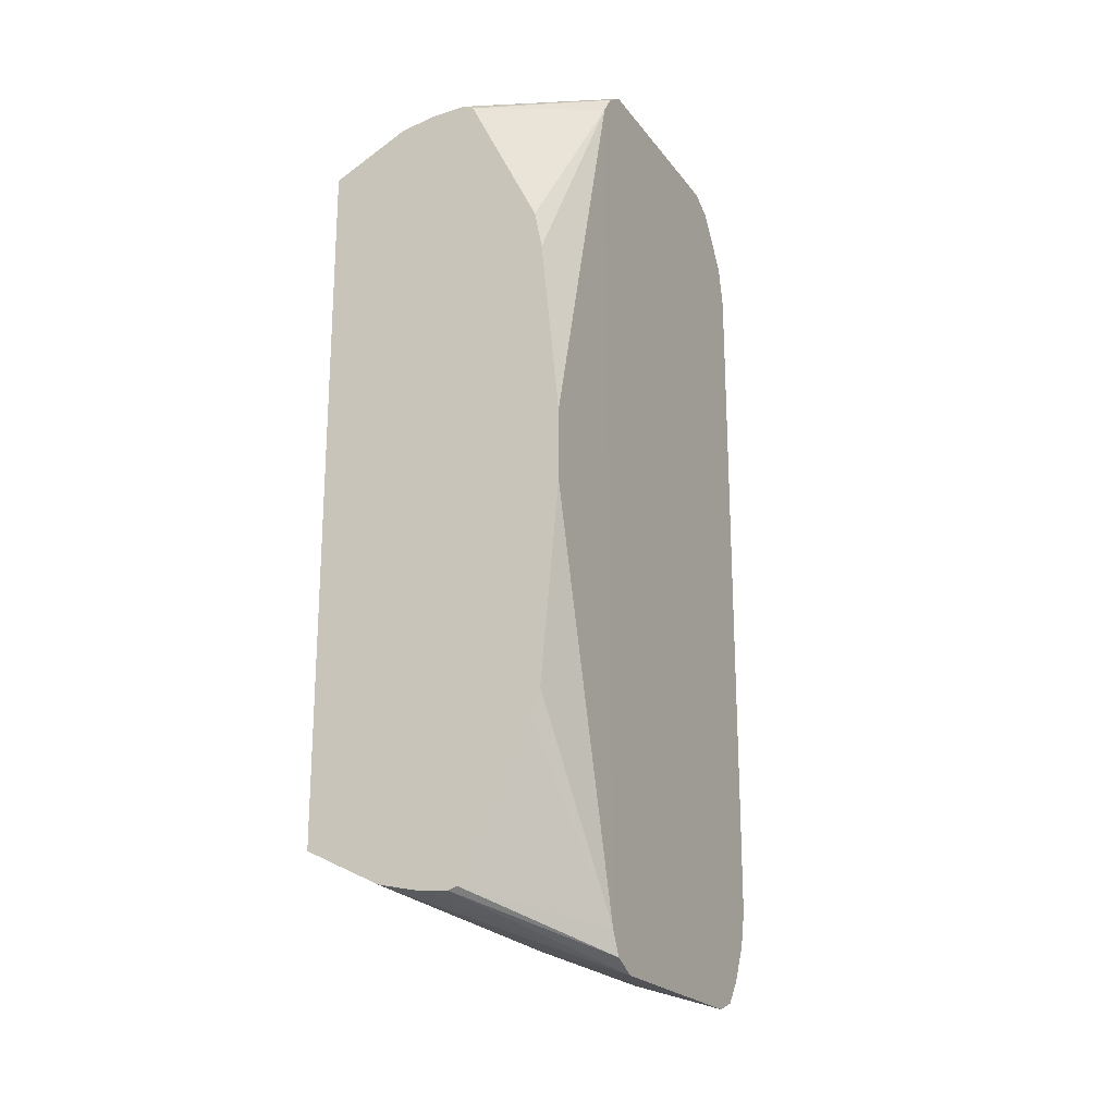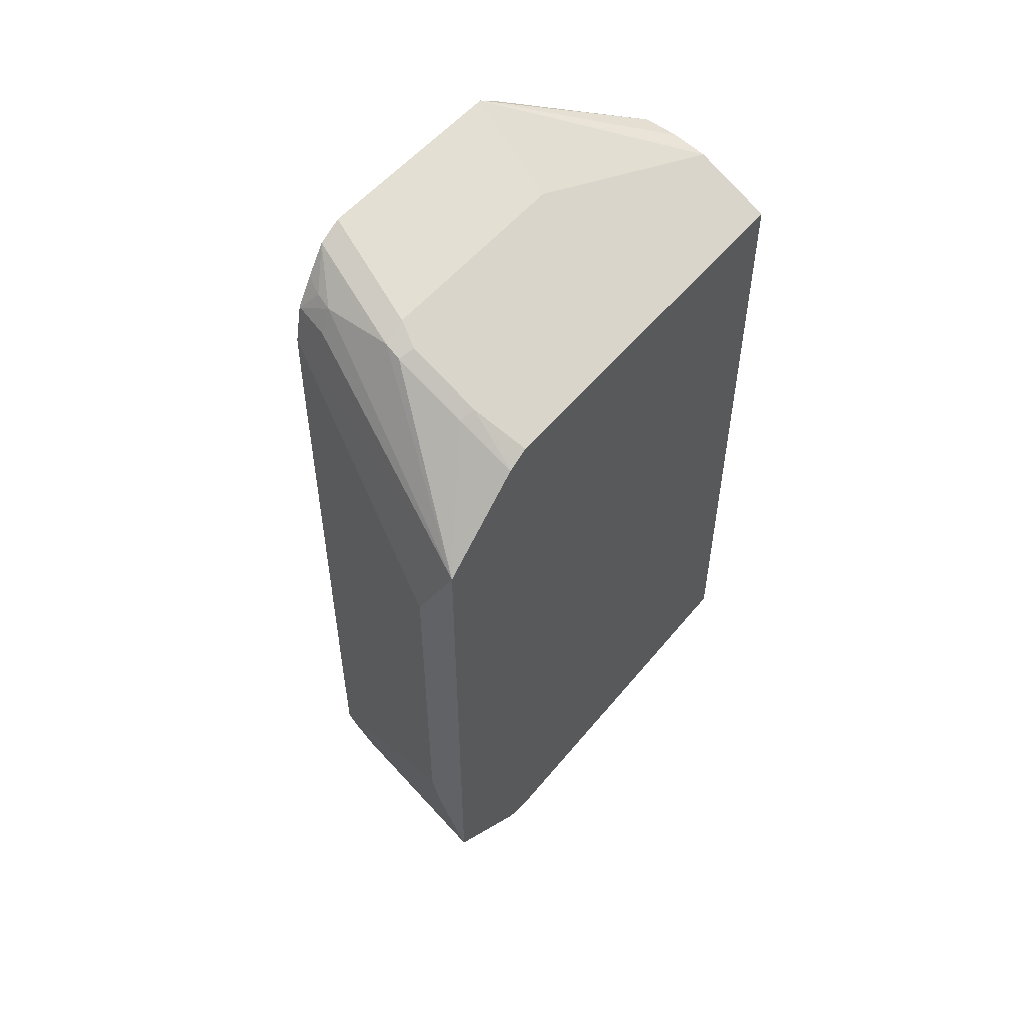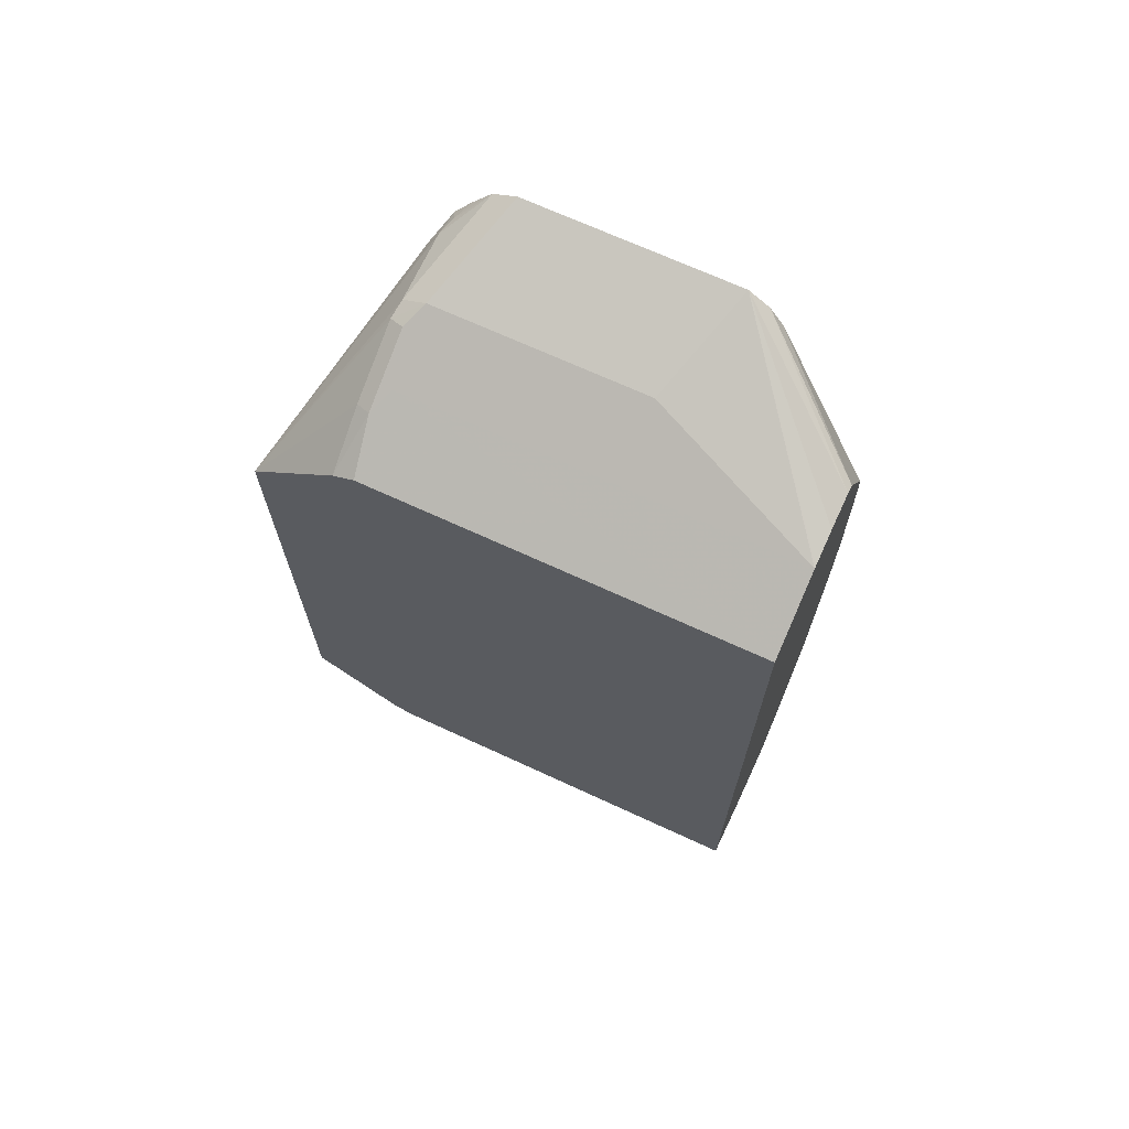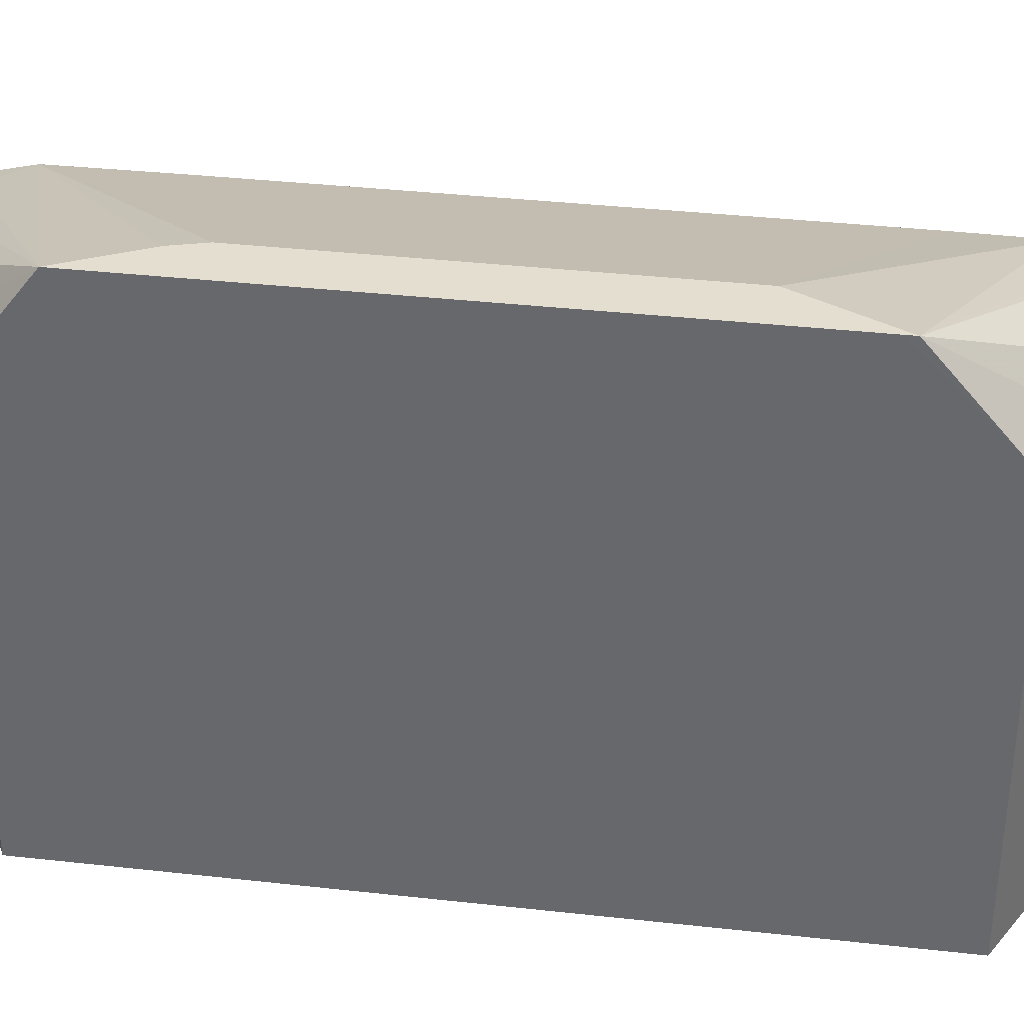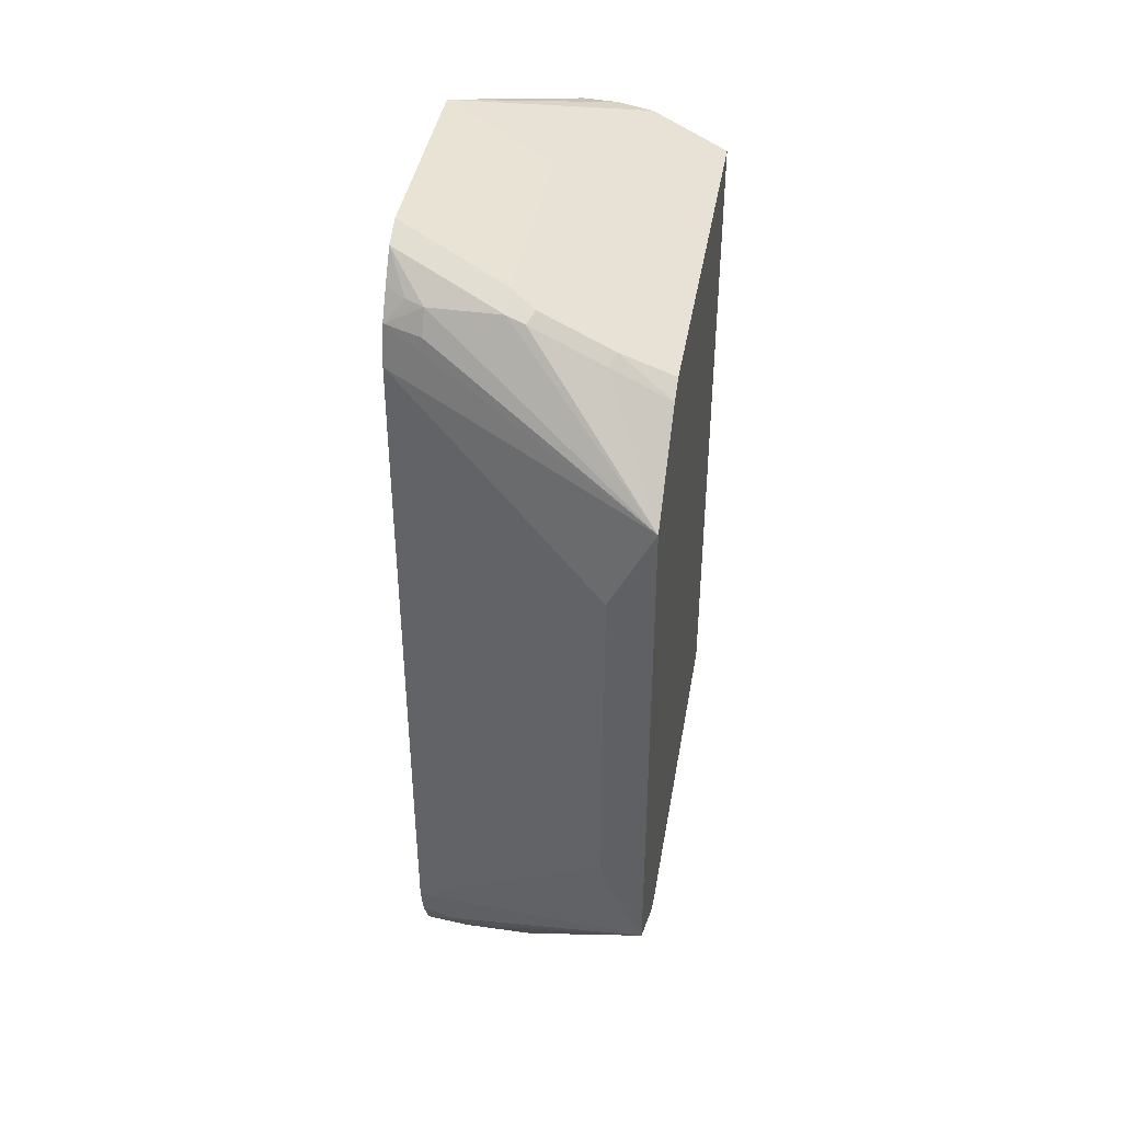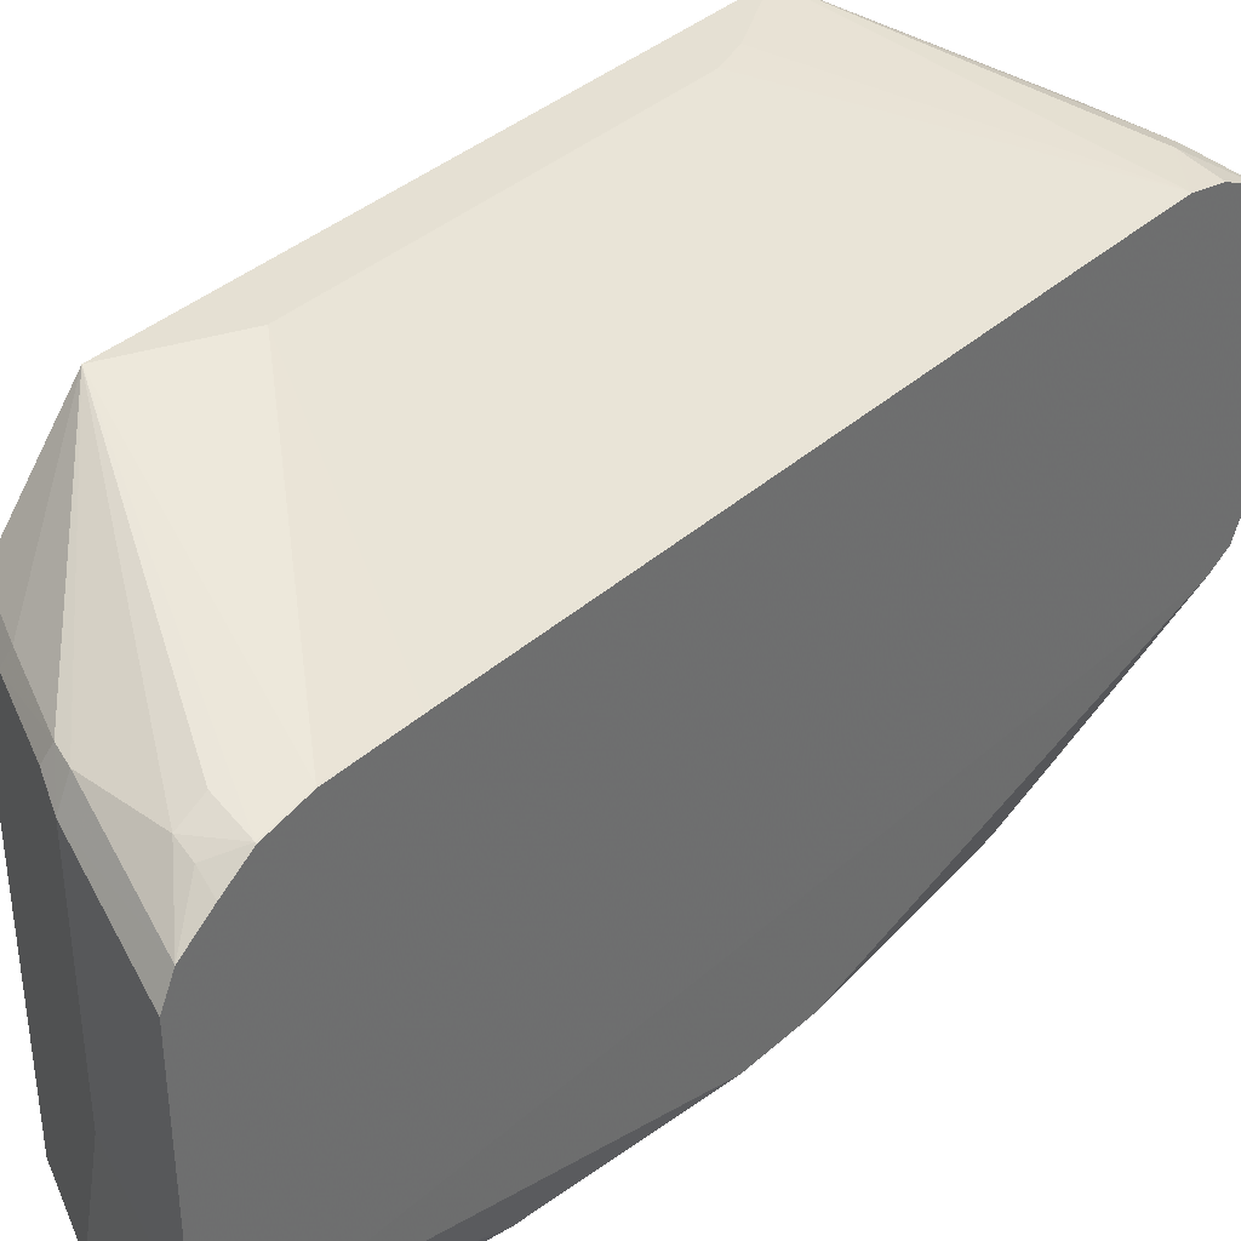
<metadata>
{"format":"obj","ext":"obj","renderer":"f3d","projection":"perspective","resolution":1024,"background":"white","views":[{"elev":-21.6,"azim":26.5,"up":"+Z"},{"elev":53.3,"azim":-141.7,"up":"+Z"},{"elev":69.2,"azim":-65.2,"up":"+Z"},{"elev":36.4,"azim":-81.7,"up":"+Y"},{"elev":41.2,"azim":-170.3,"up":"+Z"},{"elev":37.9,"azim":41.7,"up":"+Y"}]}
</metadata>
<code>
v 0.3119 0.1884 -0.1446
v 0.3302 0.1884 -0.1081
v 0.444 0.148 -0.185
v 0.4255 0.148 -0.2035
v 0.4193 0.1418 -0.2158
v 0.3823 0.1418 -0.2158
v 0.3453 0.1418 -0.1973
v 0.3119 0.1421 -0.1798
v 0.3119 0.1884 0.1336
v 0.3347 0.1884 -0.09249
v 0.4446 0.1477 -0.1847
v 0.4446 0.1431 -0.2041
v 0.4446 0.148 -0.1295
v 0.4446 0.1338 -0.2225
v 0.4446 0.1322 -0.2253
v 0.4446 0.1238 -0.2362
v 0.3885 0.1295 -0.222
v 0.3746 0.1387 -0.2127
v 0.3515 0.1295 -0.2035
v 0.3392 0.1295 -0.1973
v 0.3119 0.1295 -0.1837
v 0.3119 0.1348 -0.1823
v 0.3119 0.1423 0.1779
v 0.3119 0.1884 0.1382
v 0.3347 0.1884 0.09249
v 0.4446 0.148 0.1474
v 0.4446 0.111 -0.2408
v 0.3885 0.01853 -0.222
v 0.3793 0.009272 -0.2174
v 0.3515 -0.07411 -0.2035
v 0.3392 -0.07411 -0.1973
v 0.3119 -0.07411 -0.1837
v 0.3119 0.1405 0.1788
v 0.3392 0.1357 0.1973
v 0.3423 0.1434 0.1942
v 0.3793 0.1434 0.2127
v 0.3885 0.1418 0.2158
v 0.4255 0.1418 0.2158
v 0.4255 0.148 0.2035
v 0.444 0.1434 0.2058
v 0.444 0.148 0.185
v 0.3162 0.1884 0.1295
v 0.4446 0.1477 0.1853
v 0.4446 1.89e-05 -0.2408
v 0.3725 -0.07411 -0.2083
v 0.3119 -0.07411 0.1837
v 0.3119 0.1308 0.1837
v 0.3515 0.1295 0.2035
v 0.3885 0.1295 0.222
v 0.3762 0.1357 0.2158
v 0.3144 -0.07411 0.1849
v 0.4446 0.1233 0.2345
v 0.4348 0.1387 0.2174
v 0.4446 0.1431 0.206
v 0.4446 0.1433 0.2051
v 0.4446 -0.01175 -0.2349
v 0.3884 -0.07411 -0.2098
v 0.3515 -0.07411 0.2035
v 0.3885 0.01853 0.222
v 0.4446 0.1107 0.2408
v 0.4446 0.134 0.2197
v 0.4446 -0.01258 -0.2345
v 0.3932 -0.07411 -0.2082
v 0.3526 -0.07411 0.2037
v 0.4446 -0.0002638 0.2408
v 0.4446 -0.01849 -0.2226
v 0.4302 -0.07411 -0.1342
v 0.37 -0.07411 0.2069
v 0.3885 -0.07411 0.2076
v 0.4446 -0.01121 0.2332
v 0.4446 -0.01877 -0.2217
v 0.4348 -0.07411 -0.1203
v 0.4318 -0.07411 -0.1294
v 0.3939 -0.07411 0.2049
v 0.4446 -0.01877 0.2223
v 0.4443 -0.07411 -0.01834
v 0.4125 -0.07411 0.1679
v 0.4309 -0.07411 0.1309
v 0.4348 -0.07411 0.1111
v 0.4443 -0.07411 0.01862
f 30 64 58
f 34 48 49
f 30 58 51
f 30 51 46
f 30 46 32
f 30 32 31
f 30 44 45
f 34 47 51
f 34 50 36
f 34 36 35
f 34 51 48
f 36 50 49
f 36 49 37
f 30 68 64
f 37 49 52
f 34 49 50
f 30 69 68
f 30 57 63
f 30 77 74
f 37 52 38
f 24 41 42
f 25 42 41
f 25 41 26
f 26 41 43
f 28 44 30
f 28 30 29
f 30 74 69
f 30 45 57
f 30 67 73
f 30 73 72
f 30 72 76
f 30 76 80
f 30 80 79
f 30 79 78
f 30 78 77
f 30 63 67
f 38 52 53
f 65 69 70
f 38 40 39
f 63 66 67
f 64 68 65
f 65 68 69
f 66 71 72
f 66 72 73
f 66 73 67
f 69 74 70
f 62 66 63
f 70 74 75
f 71 75 80
f 71 80 76
f 74 77 75
f 75 77 78
f 75 78 79
f 75 79 80
f 24 40 41
f 71 76 72
f 38 53 40
f 58 65 59
f 57 62 63
f 40 54 55
f 40 55 43
f 40 43 41
f 40 53 54
f 44 56 57
f 44 57 45
f 46 51 47
f 58 64 65
f 48 51 58
f 48 59 49
f 49 59 65
f 49 65 60
f 49 60 52
f 52 61 53
f 53 61 54
f 56 62 57
f 48 58 59
f 24 39 40
f 33 47 34
f 24 37 38
f 3 12 4
f 3 10 13
f 3 13 11
f 4 12 14
f 4 14 5
f 5 14 15
f 5 15 16
f 3 11 12
f 5 16 6
f 6 17 18
f 6 18 7
f 7 18 19
f 7 19 20
f 7 20 21
f 7 21 22
f 7 22 8
f 6 16 17
f 9 23 24
f 2 10 3
f 1 25 10
f 1 2 3
f 1 3 4
f 1 4 5
f 1 5 6
f 1 6 7
f 1 7 8
f 1 8 22
f 1 10 2
f 1 21 32
f 1 46 47
f 1 47 33
f 1 33 23
f 1 23 9
f 1 9 24
f 1 24 42
f 1 42 25
f 1 32 46
f 10 25 26
f 1 22 21
f 11 13 26
f 16 27 17
f 17 27 44
f 17 44 28
f 17 28 29
f 17 29 19
f 17 19 18
f 19 30 31
f 11 14 12
f 19 31 20
f 20 31 32
f 20 32 21
f 23 34 35
f 23 35 24
f 24 35 36
f 24 36 37
f 10 26 13
f 19 29 30
f 11 15 14
f 23 33 34
f 11 27 16
f 11 16 15
f 11 43 55
f 11 55 54
f 11 26 43
f 11 61 52
f 11 52 60
f 11 60 65
f 11 65 70
f 11 54 61
f 11 70 75
f 11 75 71
f 11 71 66
f 11 66 62
f 11 62 56
f 11 56 44
f 24 38 39
f 11 44 27

</code>
